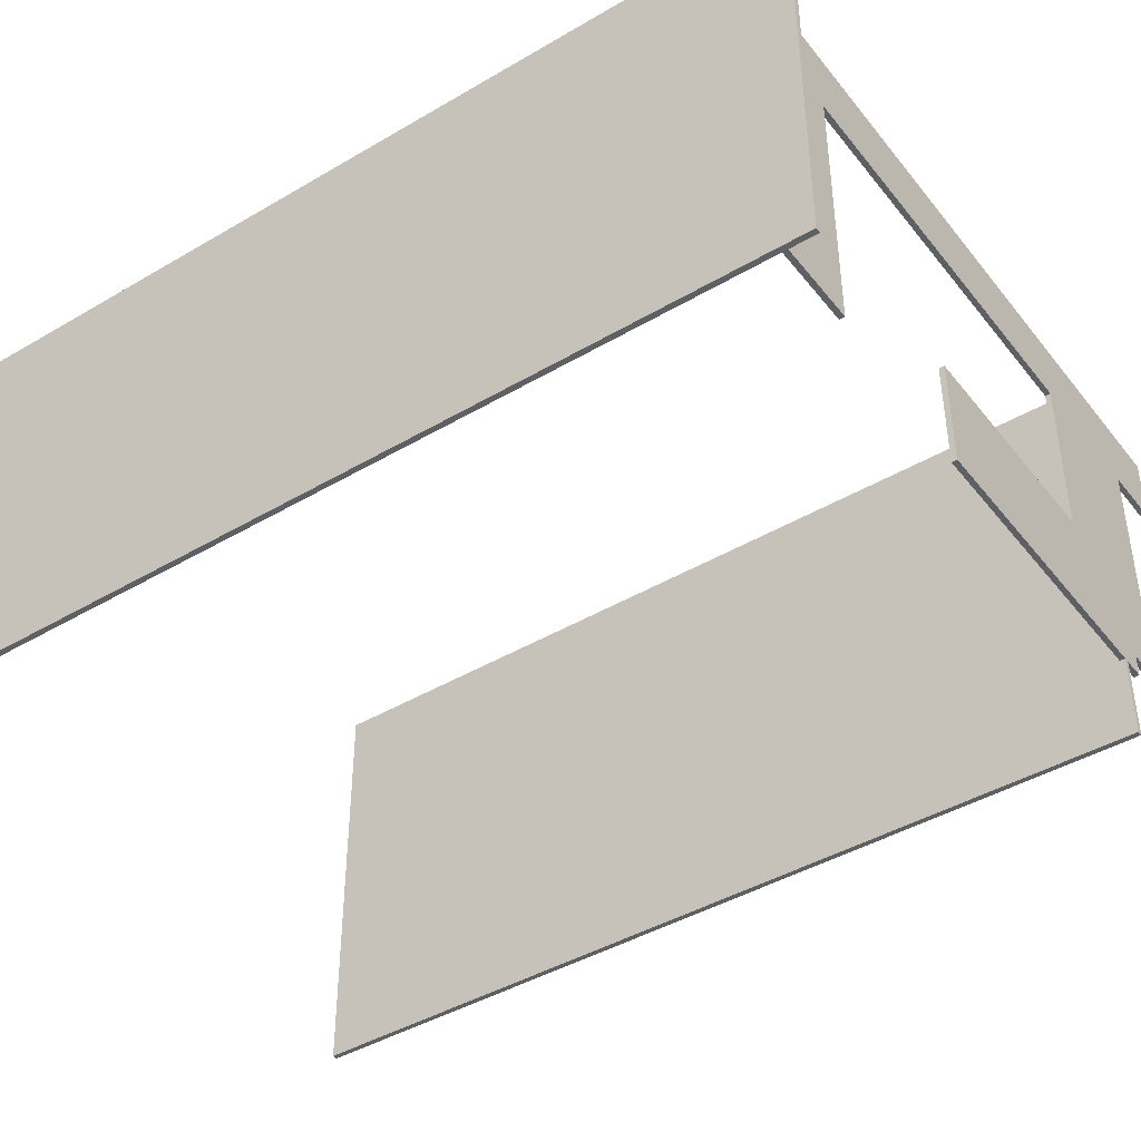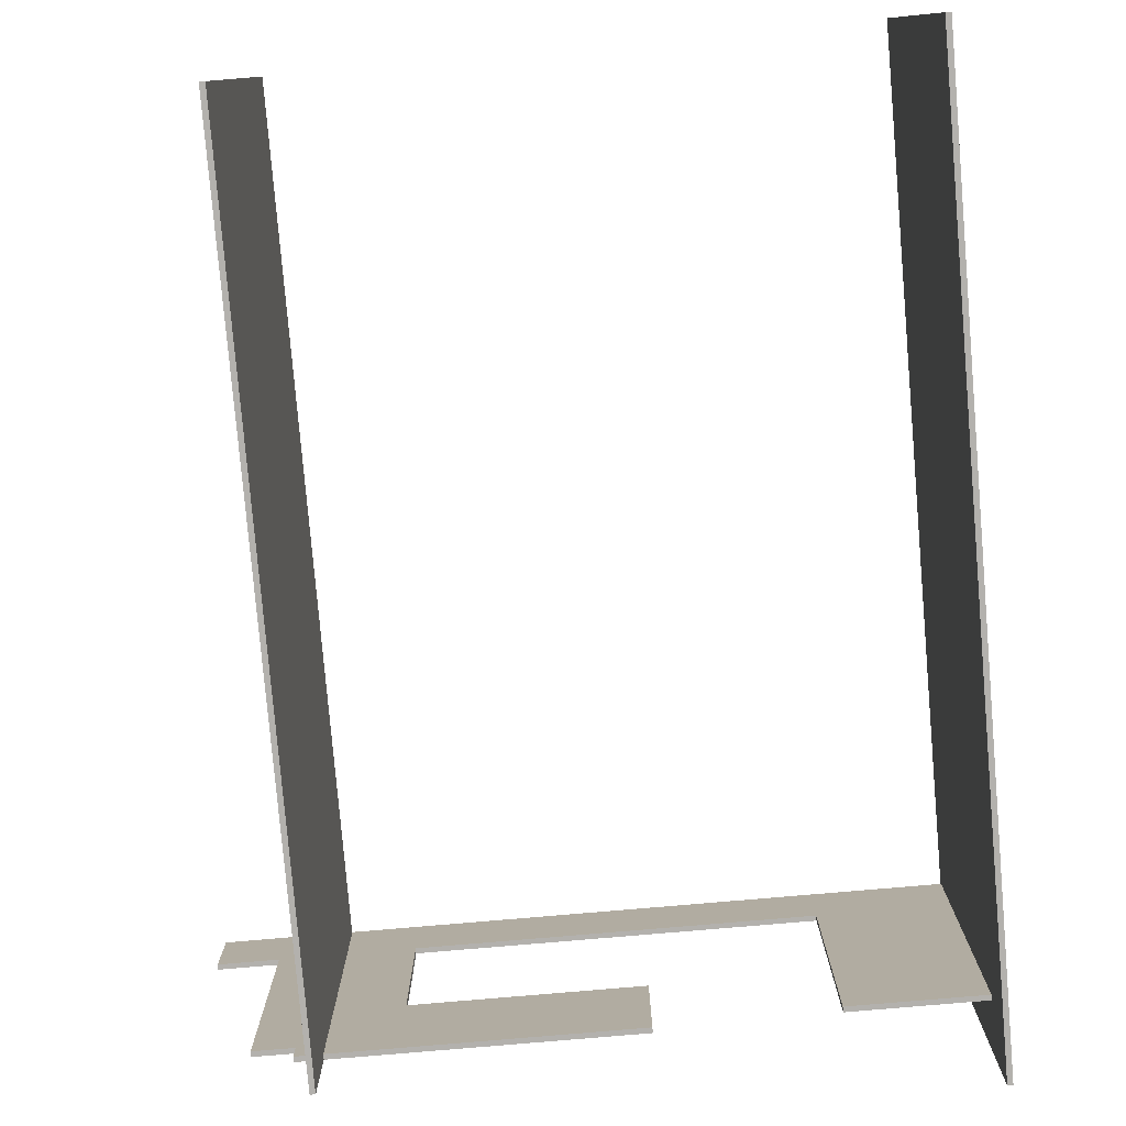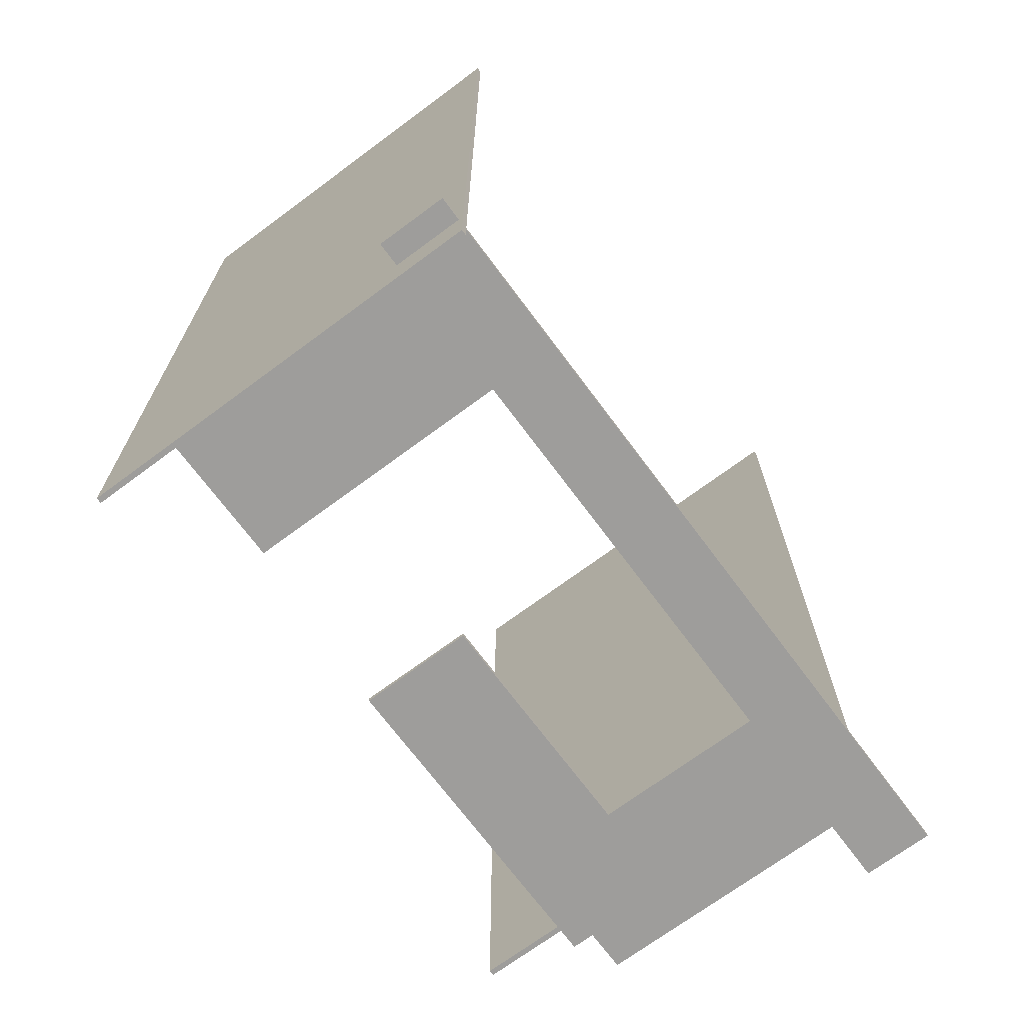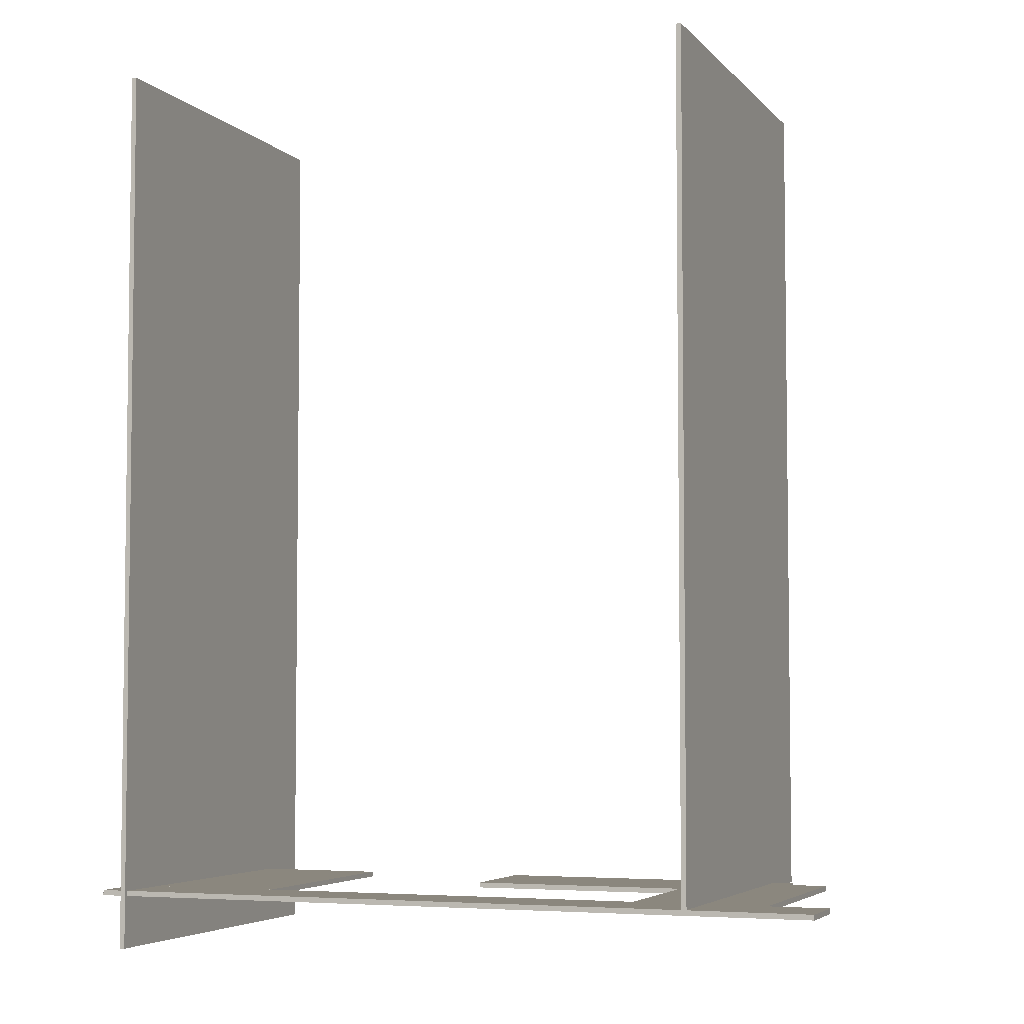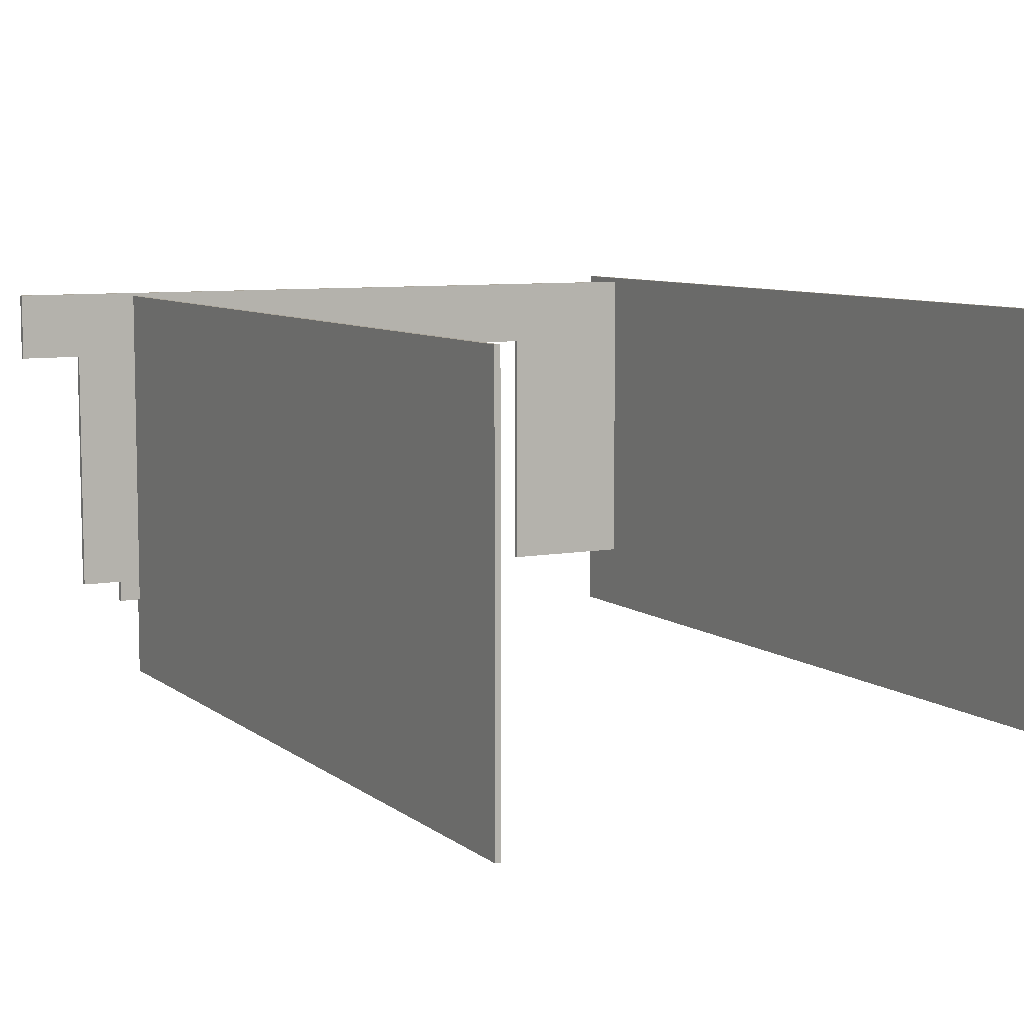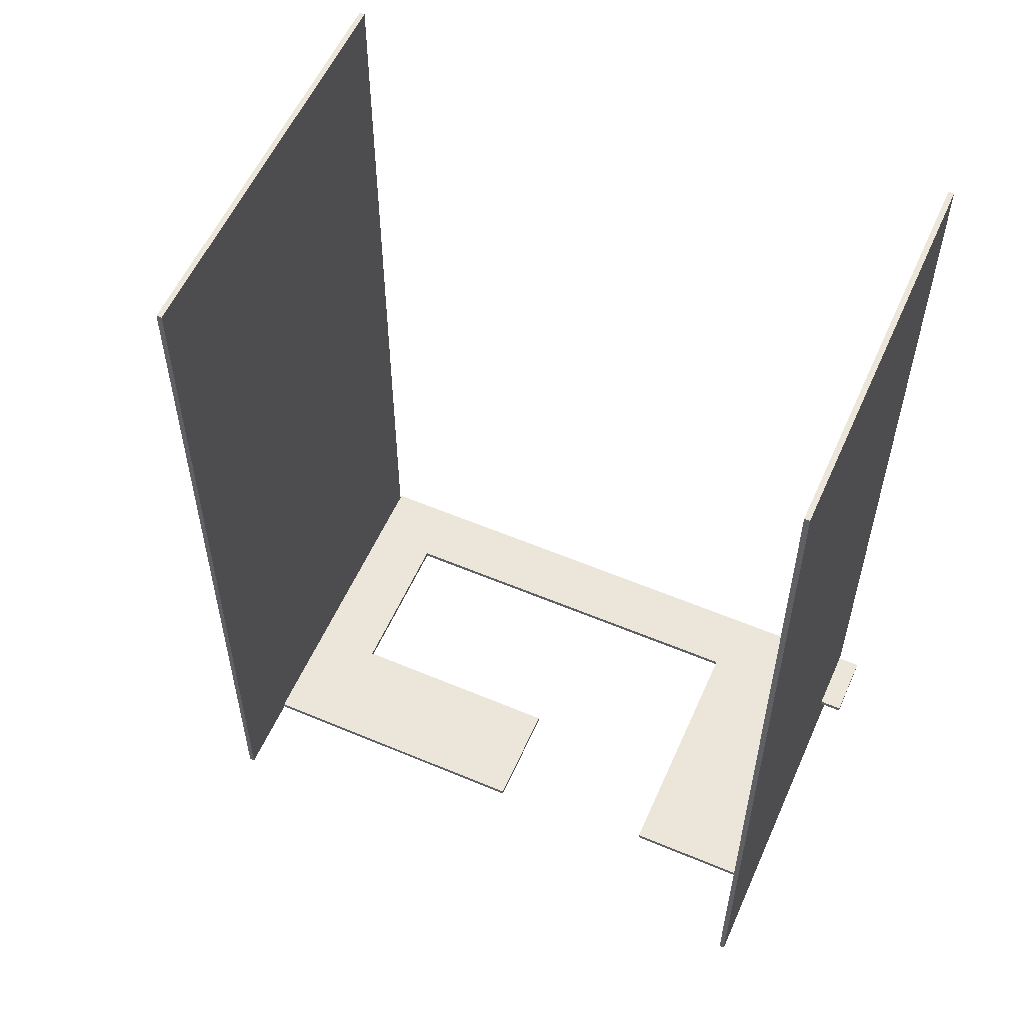
<metadata>
{"format":"obj","ext":"obj","renderer":"f3d","projection":"perspective","resolution":1024,"background":"white","views":[{"elev":-42.7,"azim":-54.9,"up":"+Z"},{"elev":-79.2,"azim":-175.1,"up":"+Z"},{"elev":-70.6,"azim":-53.4,"up":"+Y"},{"elev":-4.7,"azim":20.8,"up":"+Y"},{"elev":7.9,"azim":152.4,"up":"+Z"},{"elev":56.6,"azim":-156.2,"up":"+Y"}]}
</metadata>
<code>
o Cube.001
v -7.193 -9.176 11.76
v -7.15 -9.176 11.76
v -7.193 -16.68 11.76
v -7.15 -16.68 11.76
v -7.193 -9.176 14.99
v -7.15 -9.176 14.99
v -7.193 -16.68 14.99
v -7.15 -16.68 14.99
f 5 1 3
f 3 4 8
f 7 8 6
f 2 6 8
f 1 2 4
f 5 6 2
f 5 3 7
f 3 8 7
f 7 6 5
f 2 8 4
f 1 4 3
f 5 2 1
o Cube.002
v -2.27 -16.24 11.54
v -2.226 -16.24 11.54
v -2.27 -9.204 11.54
v -2.226 -9.204 11.54
v -2.27 -16.24 14.93
v -2.226 -16.24 14.93
v -2.27 -9.204 14.93
v -2.226 -9.204 14.93
f 13 11 9
f 11 16 12
f 15 14 16
f 10 16 14
f 9 12 10
f 13 10 14
f 13 15 11
f 11 15 16
f 15 13 14
f 10 12 16
f 9 11 12
f 13 9 10
o Cube.004
v -7.174 -16.24 12.31
v -7.174 -16.2 12.31
v -6.066 -16.24 12.31
v -6.066 -16.2 12.31
v -7.174 -16.24 14.44
v -7.174 -16.2 14.44
v -6.066 -16.24 14.44
v -6.066 -16.2 14.44
f 21 17 19
f 19 20 24
f 23 24 22
f 18 22 24
f 17 18 20
f 21 22 18
f 21 19 23
f 19 24 23
f 23 22 21
f 18 24 20
f 17 20 19
f 21 18 17
o Cube.007
v -7.382 -16.24 14.41
v -7.382 -16.2 14.41
v -1.217 -16.24 14.41
v -1.217 -16.2 14.41
v -7.382 -16.24 14.95
v -7.382 -16.2 14.95
v -1.217 -16.24 14.95
v -1.217 -16.2 14.95
f 29 25 27
f 27 28 32
f 31 32 30
f 26 30 32
f 25 26 28
f 29 30 26
f 29 27 31
f 27 32 31
f 31 30 29
f 26 32 28
f 25 28 27
f 29 26 25
o Cube.025
v -4.67 -16.24 12.2
v -4.67 -16.2 12.2
v -2.049 -16.24 12.2
v -2.049 -16.2 12.2
v -4.67 -16.24 13.09
v -4.67 -16.2 13.09
v -2.049 -16.24 13.09
v -2.049 -16.2 13.09
f 37 33 35
f 35 36 40
f 39 40 38
f 34 38 40
f 33 34 36
f 37 38 34
f 37 35 39
f 35 40 39
f 39 38 37
f 34 40 36
f 33 36 35
f 37 34 33
o Cube.026
v -2.825 -16.24 12.38
v -2.825 -16.2 12.38
v -1.717 -16.24 12.38
v -1.717 -16.2 12.38
v -2.825 -16.24 14.42
v -2.825 -16.2 14.42
v -1.717 -16.24 14.42
v -1.717 -16.2 14.42
f 45 41 43
f 43 44 48
f 47 48 46
f 42 46 48
f 41 42 44
f 45 46 42
f 45 43 47
f 43 48 47
f 47 46 45
f 42 48 44
f 41 44 43
f 45 42 41

</code>
